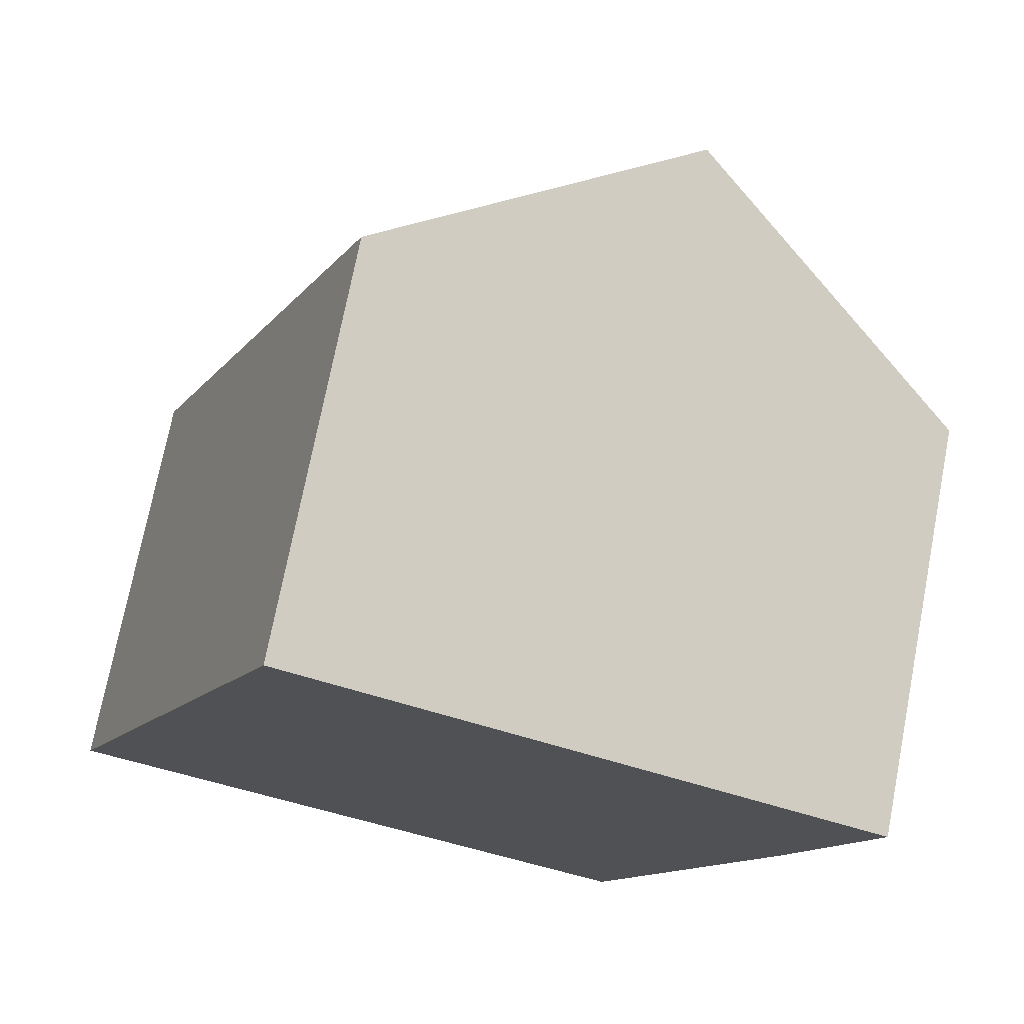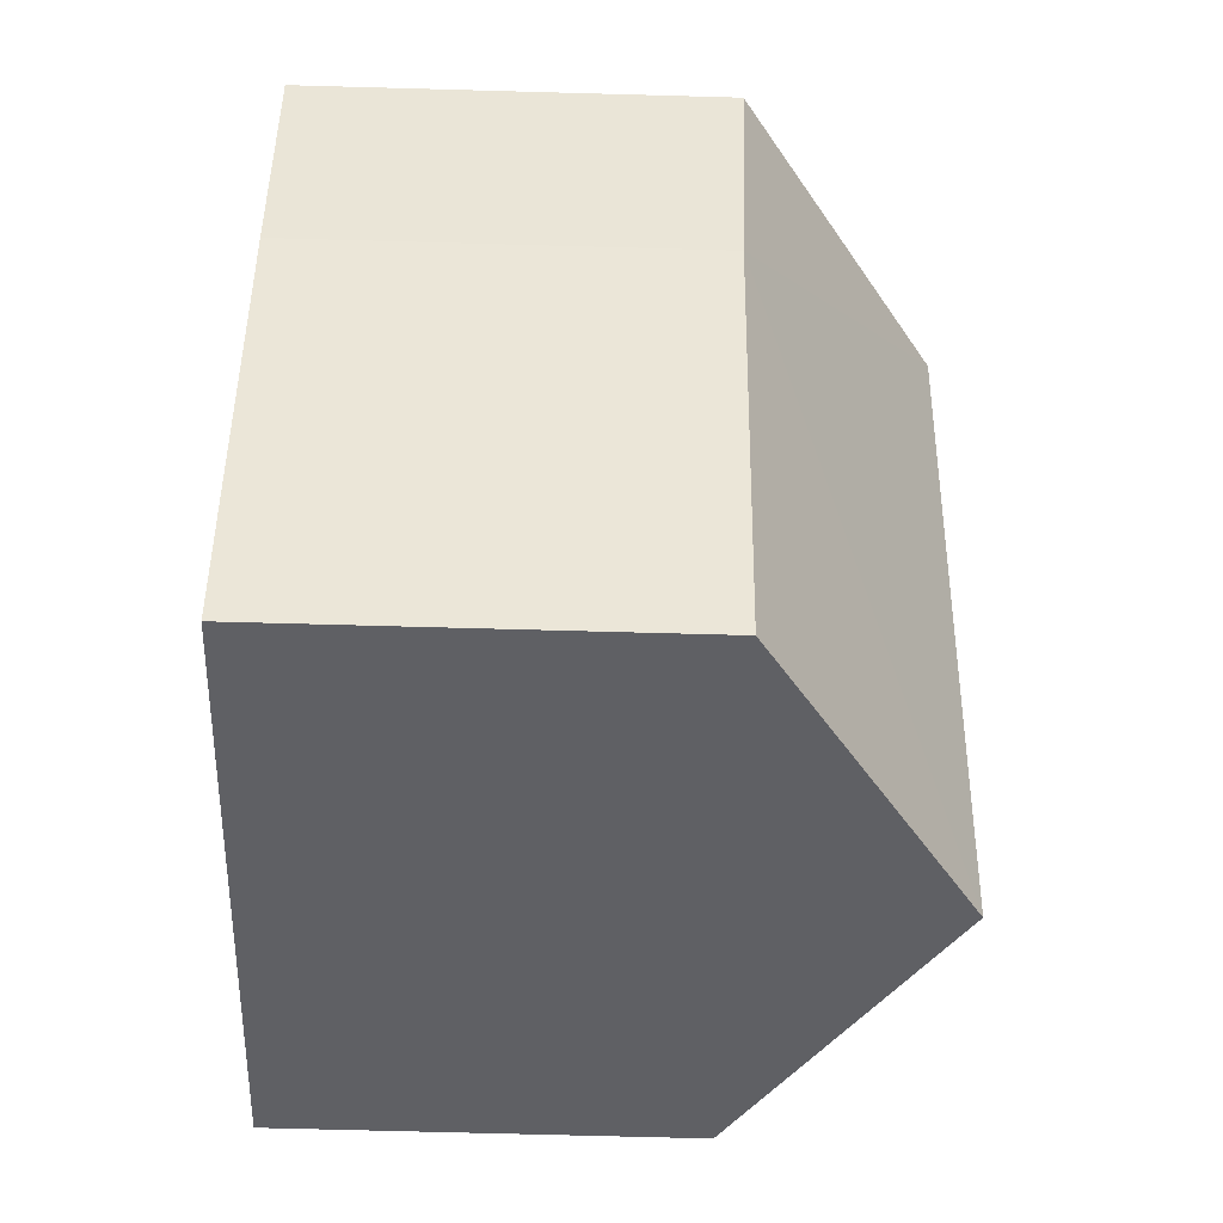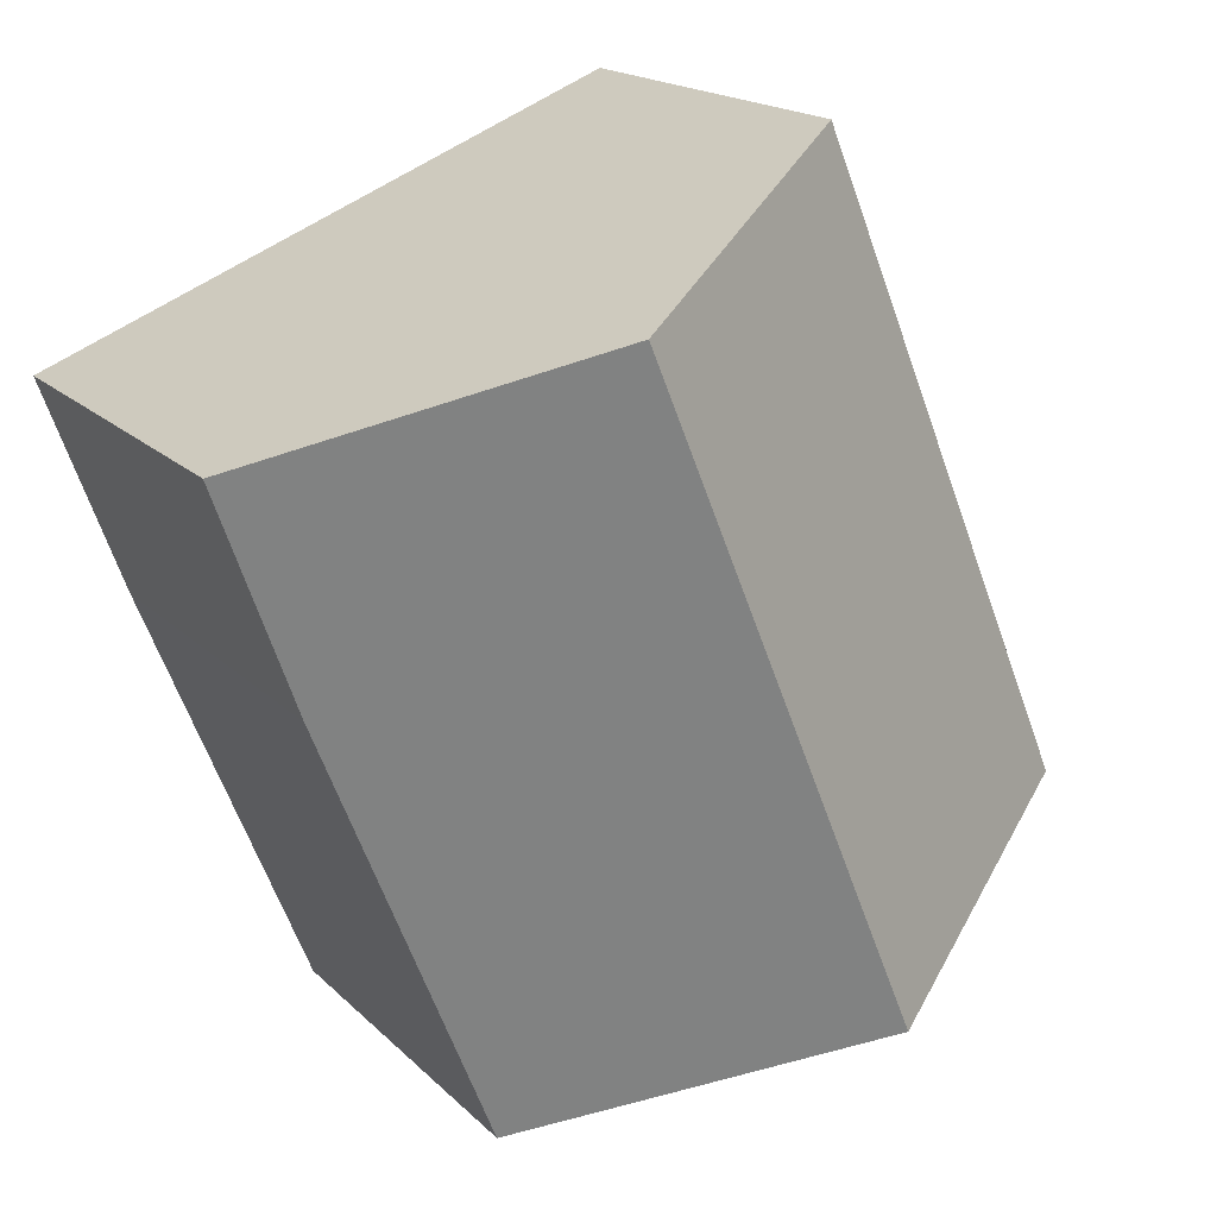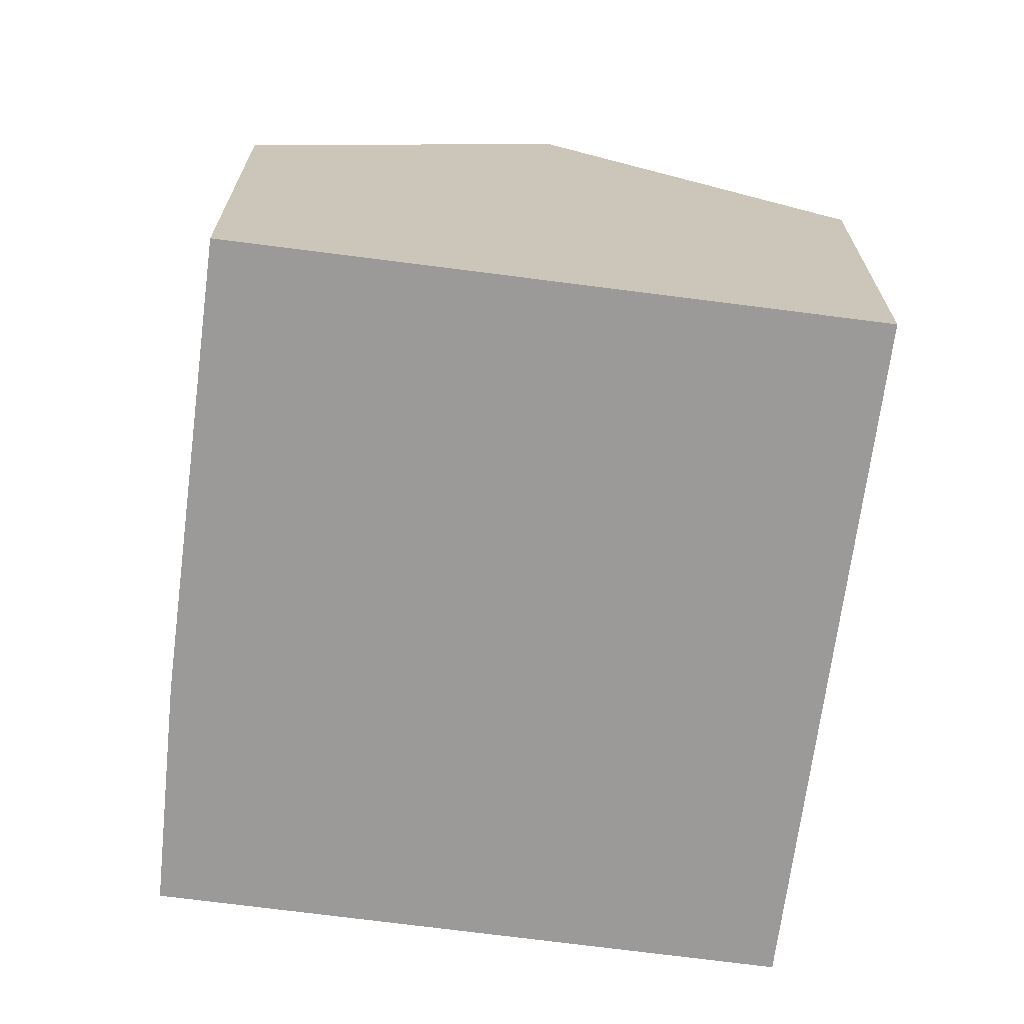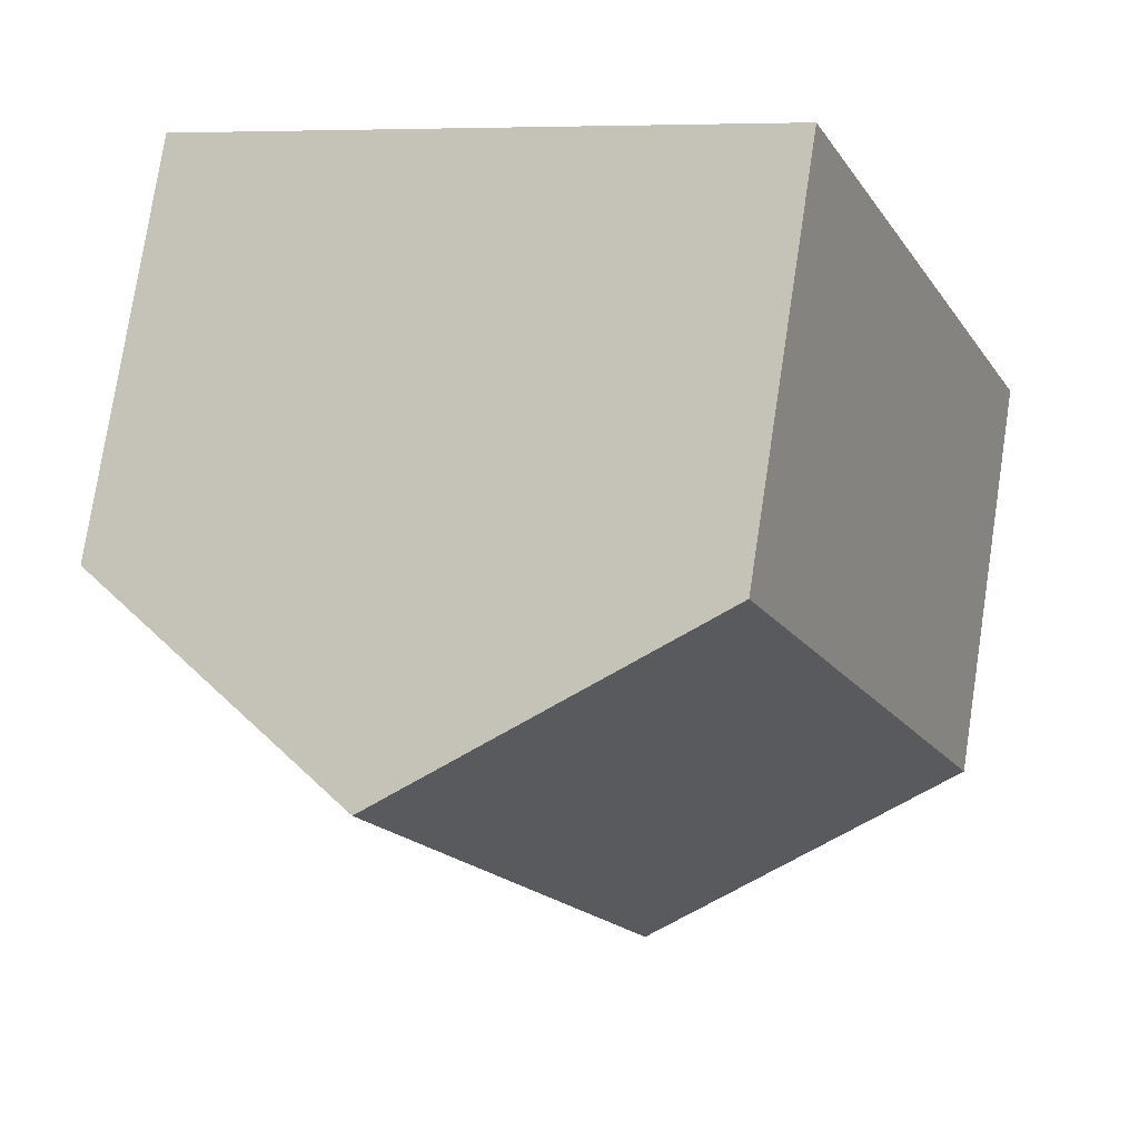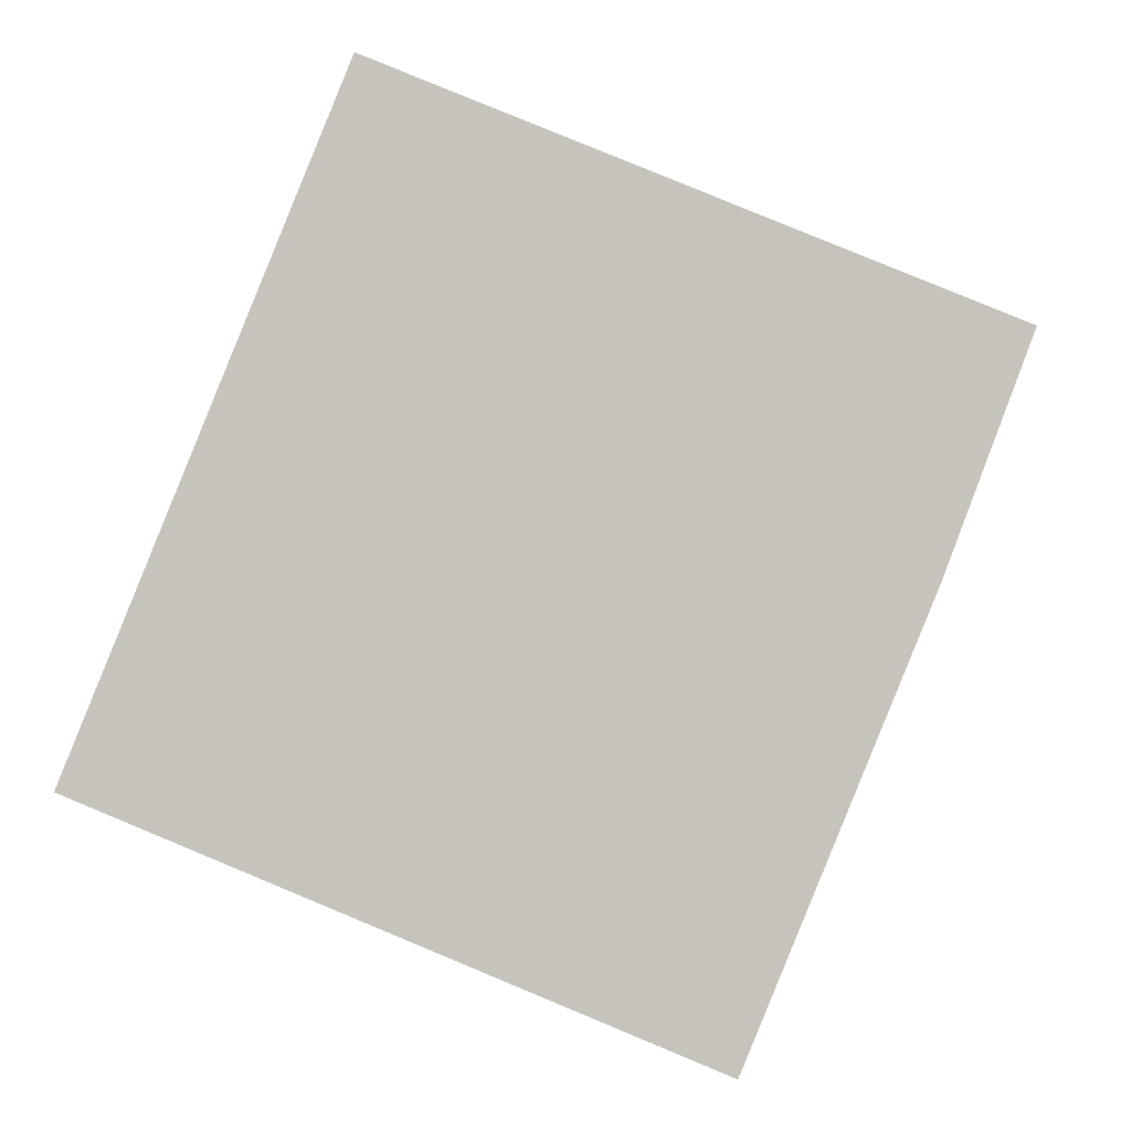
<metadata>
{"format":"obj","ext":"obj","renderer":"f3d","projection":"perspective","resolution":1024,"background":"white","views":[{"elev":73.4,"azim":11.0,"up":"+Z"},{"elev":-67.1,"azim":88.4,"up":"+Z"},{"elev":17.4,"azim":151.0,"up":"+Z"},{"elev":-69.5,"azim":-165.2,"up":"+Y"},{"elev":77.0,"azim":-171.3,"up":"+Z"},{"elev":-0.5,"azim":4.2,"up":"+Z"}]}
</metadata>
<code>
v  5.393 11.18 -2.197
v  13.95 7.461 3.311
v  10.81 7.446 -4.404
v  10.17 11.18 9.452
v  15.11 7.533 6.419
v  15.43 7.553 7.286
v  4.79 7.464 11.67
v  0.311 7.678 -0.127
v  0 7.464 4.57e-16
v  5.149 7.712 11.52
v  0 0 0
v  4.79 -7.147e-16 11.67
v  5.149 -7.056e-16 11.52
v  10.17 -5.788e-16 9.452
v  15.43 -4.461e-16 7.286
v  13.95 -2.027e-16 3.311
v  15.11 -3.93e-16 6.419
v  10.81 2.697e-16 -4.404
v  5.393 1.345e-16 -2.197
v  0.311 7.777e-18 -0.127
g defaultobject
f 1 2 3
f 2 1 4
f 2 4 5
f 5 4 6
f 7 8 9
f 8 7 1
f 1 7 4
f 4 7 10
f 11 7 9
f 7 11 12
f 12 10 7
f 10 12 4
f 4 12 6
f 6 12 13
f 6 13 14
f 6 14 15
f 15 5 6
f 5 15 2
f 2 15 16
f 16 15 17
f 16 3 2
f 3 16 18
f 18 1 3
f 1 18 8
f 8 18 19
f 8 19 20
f 8 20 9
f 9 20 11
f 14 17 15
f 17 14 16
f 16 14 13
f 16 13 18
f 18 13 12
f 18 12 11
f 18 11 19
f 19 11 20

</code>
